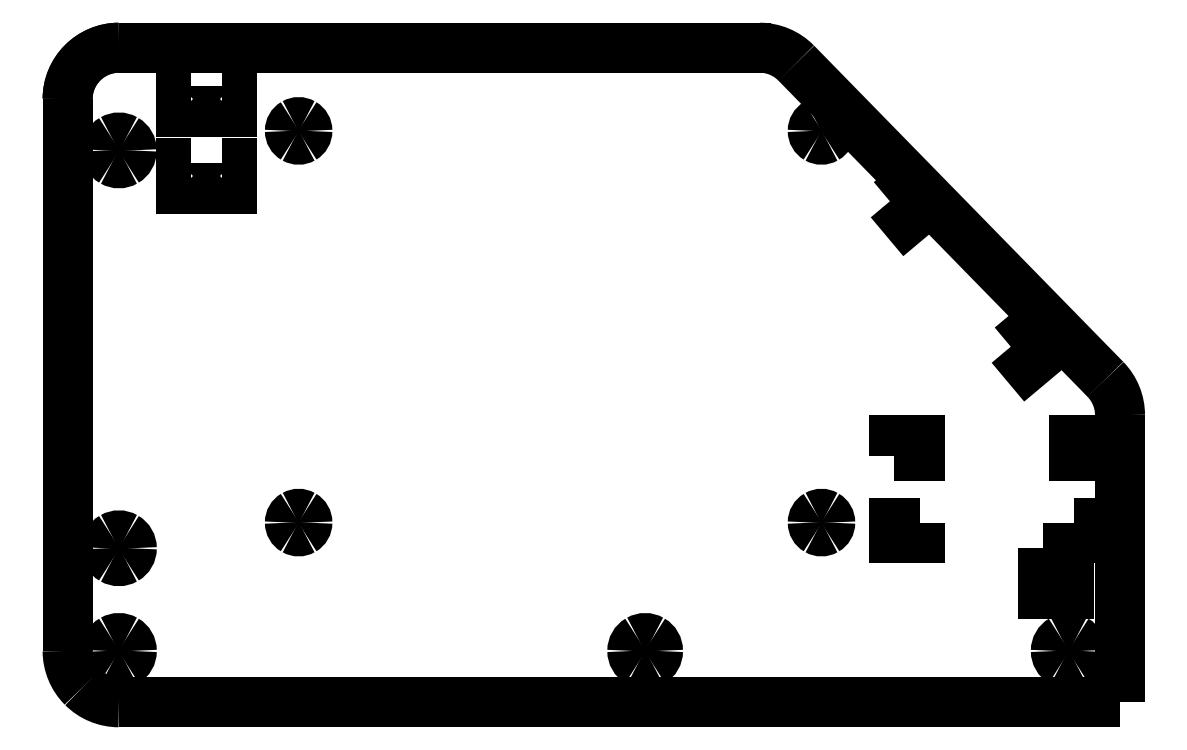
<metadata>
{"format":"dxf","ext":"dxf","renderer":"ezdxf+matplotlib","layout":"modelspace","background":"white","min_lineweight":24,"dpi":150}
</metadata>
<code>
0
SECTION
2
ENTITIES
0
SPLINE
8
0
70
8
71
3
72
8
73
4
74
0
40
0
40
0
40
0
40
0
40
1
40
1
40
1
40
1
10
-10
20
0
30
0
10
-10
20
-2.652
30
0
10
-8.946
20
-5.196
30
0
10
-7.071
20
-7.071
30
0
0
SPLINE
8
0
70
8
71
3
72
8
73
4
74
0
40
0
40
0
40
0
40
0
40
1
40
1
40
1
40
1
10
-7.071
20
-7.071
30
0
10
-5.196
20
-8.946
30
0
10
-2.652
20
-10
30
0
10
0
20
-10
30
0
0
LWPOLYLINE
8
0
90
2
70
0
10
0
20
-10
30
0
10
195
20
-10
30
0
0
LWPOLYLINE
8
0
90
2
70
0
10
-10
20
107.5
30
0
10
-10
20
0
30
0
0
SPLINE
8
0
70
8
71
3
72
8
73
4
74
0
40
0
40
0
40
0
40
0
40
1
40
1
40
1
40
1
10
-0
20
117.5
30
0
10
-5.523
20
117.5
30
0
10
-10
20
113
30
0
10
-10
20
107.5
30
0
0
SPLINE
8
0
70
8
71
3
72
8
73
4
74
0
40
0
40
0
40
0
40
0
40
1
40
1
40
1
40
1
10
36.7
20
25
30
0
10
36.7
20
25.61
30
0
10
36.38
20
26.17
30
0
10
35.85
20
26.47
30
0
0
SPLINE
8
0
70
8
71
3
72
8
73
4
74
0
40
0
40
0
40
0
40
0
40
1
40
1
40
1
40
1
10
35.85
20
26.47
30
0
10
35.32
20
26.78
30
0
10
34.68
20
26.78
30
0
10
34.15
20
26.47
30
0
0
SPLINE
8
0
70
8
71
3
72
8
73
4
74
0
40
0
40
0
40
0
40
0
40
1
40
1
40
1
40
1
10
34.15
20
26.47
30
0
10
33.62
20
26.17
30
0
10
33.3
20
25.61
30
0
10
33.3
20
25
30
0
0
SPLINE
8
0
70
8
71
3
72
8
73
4
74
0
40
0
40
0
40
0
40
0
40
1
40
1
40
1
40
1
10
33.3
20
25
30
0
10
33.3
20
24.39
30
0
10
33.62
20
23.83
30
0
10
34.15
20
23.53
30
0
0
SPLINE
8
0
70
8
71
3
72
8
73
4
74
0
40
0
40
0
40
0
40
0
40
1
40
1
40
1
40
1
10
34.15
20
23.53
30
0
10
34.68
20
23.22
30
0
10
35.32
20
23.22
30
0
10
35.85
20
23.53
30
0
0
SPLINE
8
0
70
8
71
3
72
8
73
4
74
0
40
0
40
0
40
0
40
0
40
1
40
1
40
1
40
1
10
35.85
20
23.53
30
0
10
36.38
20
23.83
30
0
10
36.7
20
24.39
30
0
10
36.7
20
25
30
0
0
LWPOLYLINE
8
0
90
2
70
0
10
0
20
117.5
30
0
10
126.9
20
117.5
30
0
0
SPLINE
8
0
70
8
71
3
72
8
73
4
74
0
40
0
40
0
40
0
40
0
40
1
40
1
40
1
40
1
10
138.6
20
25
30
0
10
138.6
20
25.61
30
0
10
138.2
20
26.17
30
0
10
137.7
20
26.47
30
0
0
SPLINE
8
0
70
8
71
3
72
8
73
4
74
0
40
0
40
0
40
0
40
0
40
1
40
1
40
1
40
1
10
137.7
20
26.47
30
0
10
137.2
20
26.78
30
0
10
136.5
20
26.78
30
0
10
136
20
26.47
30
0
0
SPLINE
8
0
70
8
71
3
72
8
73
4
74
0
40
0
40
0
40
0
40
0
40
1
40
1
40
1
40
1
10
136
20
26.47
30
0
10
135.5
20
26.17
30
0
10
135.1
20
25.61
30
0
10
135.2
20
25
30
0
0
SPLINE
8
0
70
8
71
3
72
8
73
4
74
0
40
0
40
0
40
0
40
0
40
1
40
1
40
1
40
1
10
135.2
20
25
30
0
10
135.1
20
24.39
30
0
10
135.5
20
23.83
30
0
10
136
20
23.53
30
0
0
SPLINE
8
0
70
8
71
3
72
8
73
4
74
0
40
0
40
0
40
0
40
0
40
1
40
1
40
1
40
1
10
136
20
23.53
30
0
10
136.5
20
23.22
30
0
10
137.2
20
23.22
30
0
10
137.7
20
23.53
30
0
0
SPLINE
8
0
70
8
71
3
72
8
73
4
74
0
40
0
40
0
40
0
40
0
40
1
40
1
40
1
40
1
10
137.7
20
23.53
30
0
10
138.2
20
23.83
30
0
10
138.6
20
24.39
30
0
10
138.6
20
25
30
0
0
LWPOLYLINE
8
0
90
1
70
1
10
36.7
20
25
30
0
0
SPLINE
8
0
70
8
71
3
72
8
73
4
74
0
40
0
40
0
40
0
40
0
40
1
40
1
40
1
40
1
10
36.7
20
101.3
30
0
10
36.7
20
101.9
30
0
10
36.38
20
102.5
30
0
10
35.85
20
102.8
30
0
0
SPLINE
8
0
70
8
71
3
72
8
73
4
74
0
40
0
40
0
40
0
40
0
40
1
40
1
40
1
40
1
10
35.85
20
102.8
30
0
10
35.32
20
103.1
30
0
10
34.68
20
103.1
30
0
10
34.15
20
102.8
30
0
0
SPLINE
8
0
70
8
71
3
72
8
73
4
74
0
40
0
40
0
40
0
40
0
40
1
40
1
40
1
40
1
10
34.15
20
102.8
30
0
10
33.62
20
102.5
30
0
10
33.3
20
101.9
30
0
10
33.3
20
101.3
30
0
0
SPLINE
8
0
70
8
71
3
72
8
73
4
74
0
40
0
40
0
40
0
40
0
40
1
40
1
40
1
40
1
10
33.3
20
101.3
30
0
10
33.3
20
100.7
30
0
10
33.62
20
100.1
30
0
10
34.15
20
99.83
30
0
0
SPLINE
8
0
70
8
71
3
72
8
73
4
74
0
40
0
40
0
40
0
40
0
40
1
40
1
40
1
40
1
10
34.15
20
99.83
30
0
10
34.68
20
99.52
30
0
10
35.32
20
99.52
30
0
10
35.85
20
99.83
30
0
0
SPLINE
8
0
70
8
71
3
72
8
73
4
74
0
40
0
40
0
40
0
40
0
40
1
40
1
40
1
40
1
10
35.85
20
99.83
30
0
10
36.38
20
100.1
30
0
10
36.7
20
100.7
30
0
10
36.7
20
101.3
30
0
0
LWPOLYLINE
8
0
90
1
70
1
10
138.6
20
25
30
0
0
SPLINE
8
0
70
8
71
3
72
8
73
4
74
0
40
0
40
0
40
0
40
0
40
1
40
1
40
1
40
1
10
138.6
20
101.3
30
0
10
138.6
20
101.9
30
0
10
138.2
20
102.5
30
0
10
137.7
20
102.8
30
0
0
SPLINE
8
0
70
8
71
3
72
8
73
4
74
0
40
0
40
0
40
0
40
0
40
1
40
1
40
1
40
1
10
137.7
20
102.8
30
0
10
137.2
20
103.1
30
0
10
136.5
20
103.1
30
0
10
136
20
102.8
30
0
0
SPLINE
8
0
70
8
71
3
72
8
73
4
74
0
40
0
40
0
40
0
40
0
40
1
40
1
40
1
40
1
10
136
20
102.8
30
0
10
135.5
20
102.5
30
0
10
135.1
20
101.9
30
0
10
135.2
20
101.3
30
0
0
SPLINE
8
0
70
8
71
3
72
8
73
4
74
0
40
0
40
0
40
0
40
0
40
1
40
1
40
1
40
1
10
135.2
20
101.3
30
0
10
135.1
20
100.7
30
0
10
135.5
20
100.1
30
0
10
136
20
99.83
30
0
0
SPLINE
8
0
70
8
71
3
72
8
73
4
74
0
40
0
40
0
40
0
40
0
40
1
40
1
40
1
40
1
10
136
20
99.83
30
0
10
136.5
20
99.52
30
0
10
137.2
20
99.52
30
0
10
137.7
20
99.83
30
0
0
SPLINE
8
0
70
8
71
3
72
8
73
4
74
0
40
0
40
0
40
0
40
0
40
1
40
1
40
1
40
1
10
137.7
20
99.83
30
0
10
138.2
20
100.1
30
0
10
138.6
20
100.7
30
0
10
138.6
20
101.3
30
0
0
LWPOLYLINE
8
0
90
1
70
1
10
36.7
20
101.3
30
0
0
LWPOLYLINE
8
0
90
1
70
1
10
138.6
20
101.3
30
0
0
LWPOLYLINE
8
0
90
5
70
1
10
191
20
41
30
0
10
191
20
38
30
0
10
186
20
38
30
0
10
186
20
41
30
0
10
191
20
41
30
0
0
LWPOLYLINE
8
0
90
5
70
1
10
156
20
25
30
0
10
151
20
25
30
0
10
151
20
22
30
0
10
156
20
22
30
0
10
156
20
25
30
0
0
LWPOLYLINE
8
0
90
5
70
1
10
151
20
38
30
0
10
156
20
38
30
0
10
156
20
41
30
0
10
151
20
41
30
0
10
151
20
38
30
0
0
LWPOLYLINE
8
0
90
5
70
1
10
186
20
25
30
0
10
191
20
25
30
0
10
191
20
22
30
0
10
186
20
22
30
0
10
186
20
25
30
0
0
LWPOLYLINE
8
0
90
2
70
0
10
151
20
25
30
0
10
156
20
25
30
0
0
LWPOLYLINE
8
0
90
5
70
1
10
173.7
20
59.26
30
0
10
176.9
20
55.43
30
0
10
179.2
20
57.36
30
0
10
176
20
61.19
30
0
10
173.7
20
59.26
30
0
0
LWPOLYLINE
8
0
90
5
70
1
10
150.2
20
87.58
30
0
10
153.4
20
83.75
30
0
10
155.7
20
85.68
30
0
10
152.5
20
89.51
30
0
10
150.2
20
87.58
30
0
0
LWPOLYLINE
8
0
90
5
70
1
10
14
20
110
30
0
10
12
20
110
30
0
10
12
20
105
30
0
10
14
20
105
30
0
10
14
20
110
30
0
0
LWPOLYLINE
8
0
90
5
70
1
10
14
20
95
30
0
10
12
20
95
30
0
10
12
20
90
30
0
10
14
20
90
30
0
10
14
20
95
30
0
0
LWPOLYLINE
8
0
90
5
70
1
10
20
20
110
30
0
10
22
20
110
30
0
10
22
20
105
30
0
10
20
20
105
30
0
10
20
20
110
30
0
0
SPLINE
8
0
70
8
71
3
72
8
73
4
74
0
40
0
40
0
40
0
40
0
40
1
40
1
40
1
40
1
10
105
20
0
30
0
10
105
20
0.8932
30
0
10
104.5
20
1.718
30
0
10
103.8
20
2.165
30
0
0
SPLINE
8
0
70
8
71
3
72
8
73
4
74
0
40
0
40
0
40
0
40
0
40
1
40
1
40
1
40
1
10
103.8
20
2.165
30
0
10
103
20
2.612
30
0
10
102
20
2.612
30
0
10
101.2
20
2.165
30
0
0
SPLINE
8
0
70
8
71
3
72
8
73
4
74
0
40
0
40
0
40
0
40
0
40
1
40
1
40
1
40
1
10
101.2
20
2.165
30
0
10
100.5
20
1.718
30
0
10
100
20
0.8932
30
0
10
100
20
0
30
0
0
SPLINE
8
0
70
8
71
3
72
8
73
4
74
0
40
0
40
0
40
0
40
0
40
1
40
1
40
1
40
1
10
100
20
0
30
0
10
100
20
-0.8932
30
0
10
100.5
20
-1.718
30
0
10
101.2
20
-2.165
30
0
0
SPLINE
8
0
70
8
71
3
72
8
73
4
74
0
40
0
40
0
40
0
40
0
40
1
40
1
40
1
40
1
10
101.2
20
-2.165
30
0
10
102
20
-2.612
30
0
10
103
20
-2.612
30
0
10
103.8
20
-2.165
30
0
0
SPLINE
8
0
70
8
71
3
72
8
73
4
74
0
40
0
40
0
40
0
40
0
40
1
40
1
40
1
40
1
10
103.8
20
-2.165
30
0
10
104.5
20
-1.718
30
0
10
105
20
-0.8932
30
0
10
105
20
0
30
0
0
LWPOLYLINE
8
0
90
5
70
1
10
20
20
95
30
0
10
22
20
95
30
0
10
22
20
90
30
0
10
20
20
90
30
0
10
20
20
95
30
0
0
SPLINE
8
0
70
8
71
3
72
8
73
4
74
0
40
0
40
0
40
0
40
0
40
1
40
1
40
1
40
1
10
2.5
20
20
30
0
10
2.5
20
20.89
30
0
10
2.024
20
21.72
30
0
10
1.25
20
22.17
30
0
0
SPLINE
8
0
70
8
71
3
72
8
73
4
74
0
40
0
40
0
40
0
40
0
40
1
40
1
40
1
40
1
10
1.25
20
22.17
30
0
10
0.4765
20
22.61
30
0
10
-0.4765
20
22.61
30
0
10
-1.25
20
22.17
30
0
0
SPLINE
8
0
70
8
71
3
72
8
73
4
74
0
40
0
40
0
40
0
40
0
40
1
40
1
40
1
40
1
10
-1.25
20
22.17
30
0
10
-2.024
20
21.72
30
0
10
-2.5
20
20.89
30
0
10
-2.5
20
20
30
0
0
SPLINE
8
0
70
8
71
3
72
8
73
4
74
0
40
0
40
0
40
0
40
0
40
1
40
1
40
1
40
1
10
-2.5
20
20
30
0
10
-2.5
20
19.11
30
0
10
-2.024
20
18.28
30
0
10
-1.25
20
17.83
30
0
0
SPLINE
8
0
70
8
71
3
72
8
73
4
74
0
40
0
40
0
40
0
40
0
40
1
40
1
40
1
40
1
10
-1.25
20
17.83
30
0
10
-0.4765
20
17.39
30
0
10
0.4765
20
17.39
30
0
10
1.25
20
17.83
30
0
0
SPLINE
8
0
70
8
71
3
72
8
73
4
74
0
40
0
40
0
40
0
40
0
40
1
40
1
40
1
40
1
10
1.25
20
17.83
30
0
10
2.024
20
18.28
30
0
10
2.5
20
19.11
30
0
10
2.5
20
20
30
0
0
LWPOLYLINE
8
0
90
1
70
1
10
105
20
0
30
0
0
SPLINE
8
0
70
8
71
3
72
8
73
4
74
0
40
0
40
0
40
0
40
0
40
1
40
1
40
1
40
1
10
2.5
20
97.5
30
0
10
2.5
20
98.39
30
0
10
2.024
20
99.22
30
0
10
1.25
20
99.67
30
0
0
SPLINE
8
0
70
8
71
3
72
8
73
4
74
0
40
0
40
0
40
0
40
0
40
1
40
1
40
1
40
1
10
1.25
20
99.67
30
0
10
0.4765
20
100.1
30
0
10
-0.4765
20
100.1
30
0
10
-1.25
20
99.67
30
0
0
SPLINE
8
0
70
8
71
3
72
8
73
4
74
0
40
0
40
0
40
0
40
0
40
1
40
1
40
1
40
1
10
-1.25
20
99.67
30
0
10
-2.024
20
99.22
30
0
10
-2.5
20
98.39
30
0
10
-2.5
20
97.5
30
0
0
SPLINE
8
0
70
8
71
3
72
8
73
4
74
0
40
0
40
0
40
0
40
0
40
1
40
1
40
1
40
1
10
-2.5
20
97.5
30
0
10
-2.5
20
96.61
30
0
10
-2.024
20
95.78
30
0
10
-1.25
20
95.33
30
0
0
SPLINE
8
0
70
8
71
3
72
8
73
4
74
0
40
0
40
0
40
0
40
0
40
1
40
1
40
1
40
1
10
-1.25
20
95.33
30
0
10
-0.4765
20
94.89
30
0
10
0.4765
20
94.89
30
0
10
1.25
20
95.33
30
0
0
SPLINE
8
0
70
8
71
3
72
8
73
4
74
0
40
0
40
0
40
0
40
0
40
1
40
1
40
1
40
1
10
1.25
20
95.33
30
0
10
2.024
20
95.78
30
0
10
2.5
20
96.61
30
0
10
2.5
20
97.5
30
0
0
LWPOLYLINE
8
0
90
1
70
1
10
2.5
20
20
30
0
0
SPLINE
8
0
70
8
71
3
72
8
73
4
74
0
40
0
40
0
40
0
40
0
40
1
40
1
40
1
40
1
10
2.5
20
0
30
0
10
2.5
20
0.8932
30
0
10
2.024
20
1.718
30
0
10
1.25
20
2.165
30
0
0
SPLINE
8
0
70
8
71
3
72
8
73
4
74
0
40
0
40
0
40
0
40
0
40
1
40
1
40
1
40
1
10
1.25
20
2.165
30
0
10
0.4765
20
2.612
30
0
10
-0.4765
20
2.612
30
0
10
-1.25
20
2.165
30
0
0
SPLINE
8
0
70
8
71
3
72
8
73
4
74
0
40
0
40
0
40
0
40
0
40
1
40
1
40
1
40
1
10
-1.25
20
2.165
30
0
10
-2.024
20
1.718
30
0
10
-2.5
20
0.8932
30
0
10
-2.5
20
0
30
0
0
SPLINE
8
0
70
8
71
3
72
8
73
4
74
0
40
0
40
0
40
0
40
0
40
1
40
1
40
1
40
1
10
-2.5
20
0
30
0
10
-2.5
20
-0.8932
30
0
10
-2.024
20
-1.718
30
0
10
-1.25
20
-2.165
30
0
0
SPLINE
8
0
70
8
71
3
72
8
73
4
74
0
40
0
40
0
40
0
40
0
40
1
40
1
40
1
40
1
10
-1.25
20
-2.165
30
0
10
-0.4765
20
-2.612
30
0
10
0.4765
20
-2.612
30
0
10
1.25
20
-2.165
30
0
0
SPLINE
8
0
70
8
71
3
72
8
73
4
74
0
40
0
40
0
40
0
40
0
40
1
40
1
40
1
40
1
10
1.25
20
-2.165
30
0
10
2.024
20
-1.718
30
0
10
2.5
20
-0.8932
30
0
10
2.5
20
0
30
0
0
LWPOLYLINE
8
0
90
1
70
1
10
2.5
20
97.5
30
0
0
LWPOLYLINE
8
0
90
1
70
1
10
2.5
20
0
30
0
0
LWPOLYLINE
8
0
90
2
70
0
10
124.8
20
117.5
30
0
10
0
20
117.5
30
0
0
LWPOLYLINE
8
0
90
2
70
0
10
195
20
-10
30
0
10
195
20
45.92
30
0
0
SPLINE
8
0
70
8
71
3
72
8
73
4
74
0
40
0
40
0
40
0
40
0
40
1
40
1
40
1
40
1
10
195
20
45.92
30
0
10
195
20
48.54
30
0
10
194
20
51.05
30
0
10
192.2
20
52.91
30
0
0
SPLINE
8
0
70
8
71
3
72
8
73
4
74
0
40
0
40
0
40
0
40
0
40
1
40
1
40
1
40
1
10
-0
20
117.5
30
0
10
-5.523
20
117.5
30
0
10
-10
20
113
30
0
10
-10
20
107.5
30
0
0
SPLINE
8
0
70
8
71
3
72
8
73
4
74
0
40
0
40
0
40
0
40
0
40
1
40
1
40
1
40
1
10
131.9
20
114.5
30
0
10
130.1
20
116.4
30
0
10
127.5
20
117.5
30
0
10
124.8
20
117.5
30
0
0
SPLINE
8
0
70
8
71
3
72
8
73
4
74
0
40
0
40
0
40
0
40
0
40
1
40
1
40
1
40
1
10
187.5
20
0
30
0
10
187.5
20
0.8934
30
0
10
187
20
1.719
30
0
10
186.3
20
2.166
30
0
0
SPLINE
8
0
70
8
71
3
72
8
73
4
74
0
40
0
40
0
40
0
40
0
40
1
40
1
40
1
40
1
10
186.3
20
2.166
30
0
10
185.5
20
2.613
30
0
10
184.5
20
2.613
30
0
10
183.7
20
2.166
30
0
0
SPLINE
8
0
70
8
71
3
72
8
73
4
74
0
40
0
40
0
40
0
40
0
40
1
40
1
40
1
40
1
10
183.7
20
2.166
30
0
10
183
20
1.719
30
0
10
182.5
20
0.8934
30
0
10
182.5
20
0
30
0
0
SPLINE
8
0
70
8
71
3
72
8
73
4
74
0
40
0
40
0
40
0
40
0
40
1
40
1
40
1
40
1
10
182.5
20
0
30
0
10
182.5
20
-0.8934
30
0
10
183
20
-1.719
30
0
10
183.7
20
-2.166
30
0
0
SPLINE
8
0
70
8
71
3
72
8
73
4
74
0
40
0
40
0
40
0
40
0
40
1
40
1
40
1
40
1
10
183.7
20
-2.166
30
0
10
184.5
20
-2.613
30
0
10
185.5
20
-2.613
30
0
10
186.3
20
-2.166
30
0
0
SPLINE
8
0
70
8
71
3
72
8
73
4
74
0
40
0
40
0
40
0
40
0
40
1
40
1
40
1
40
1
10
186.3
20
-2.166
30
0
10
187
20
-1.719
30
0
10
187.5
20
-0.8934
30
0
10
187.5
20
0
30
0
0
LWPOLYLINE
8
0
90
2
70
0
10
192.2
20
52.91
30
0
10
131.9
20
114.5
30
0
0
LWPOLYLINE
8
0
90
1
70
1
10
187.5
20
0
30
0
0
LWPOLYLINE
8
0
90
5
70
1
10
180
20
20
30
0
10
185
20
20
30
0
10
185
20
18
30
0
10
180
20
18
30
0
10
180
20
20
30
0
0
LWPOLYLINE
8
0
90
5
70
1
10
180
20
13
30
0
10
185
20
13
30
0
10
185
20
11
30
0
10
180
20
11
30
0
10
180
20
13
30
0
0
ENDSEC
0
EOF

</code>
